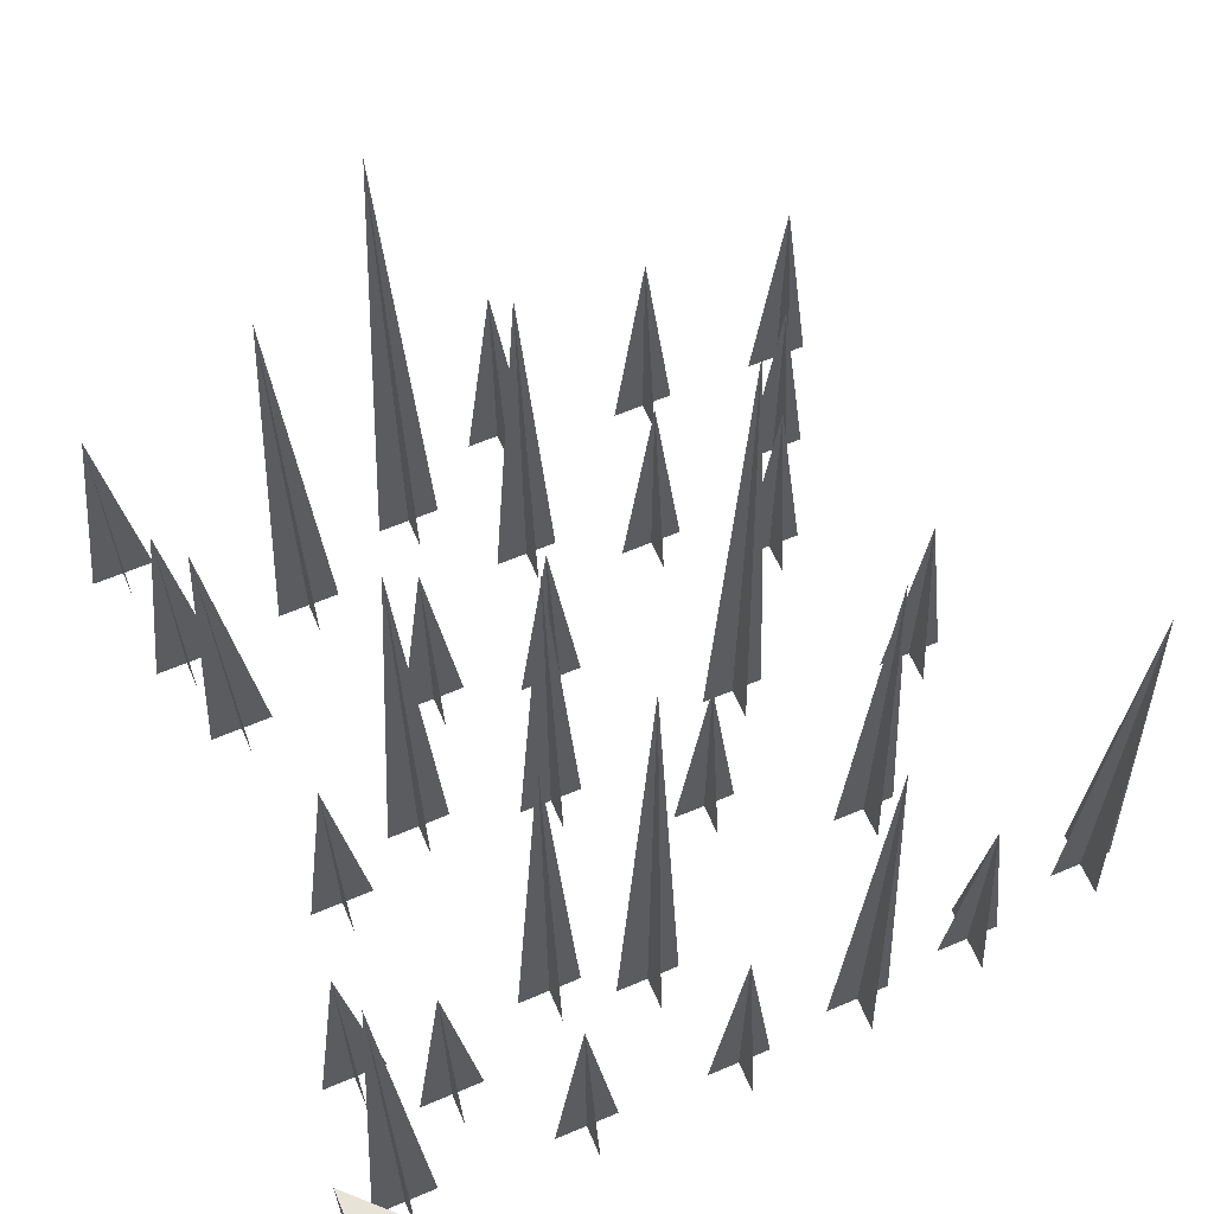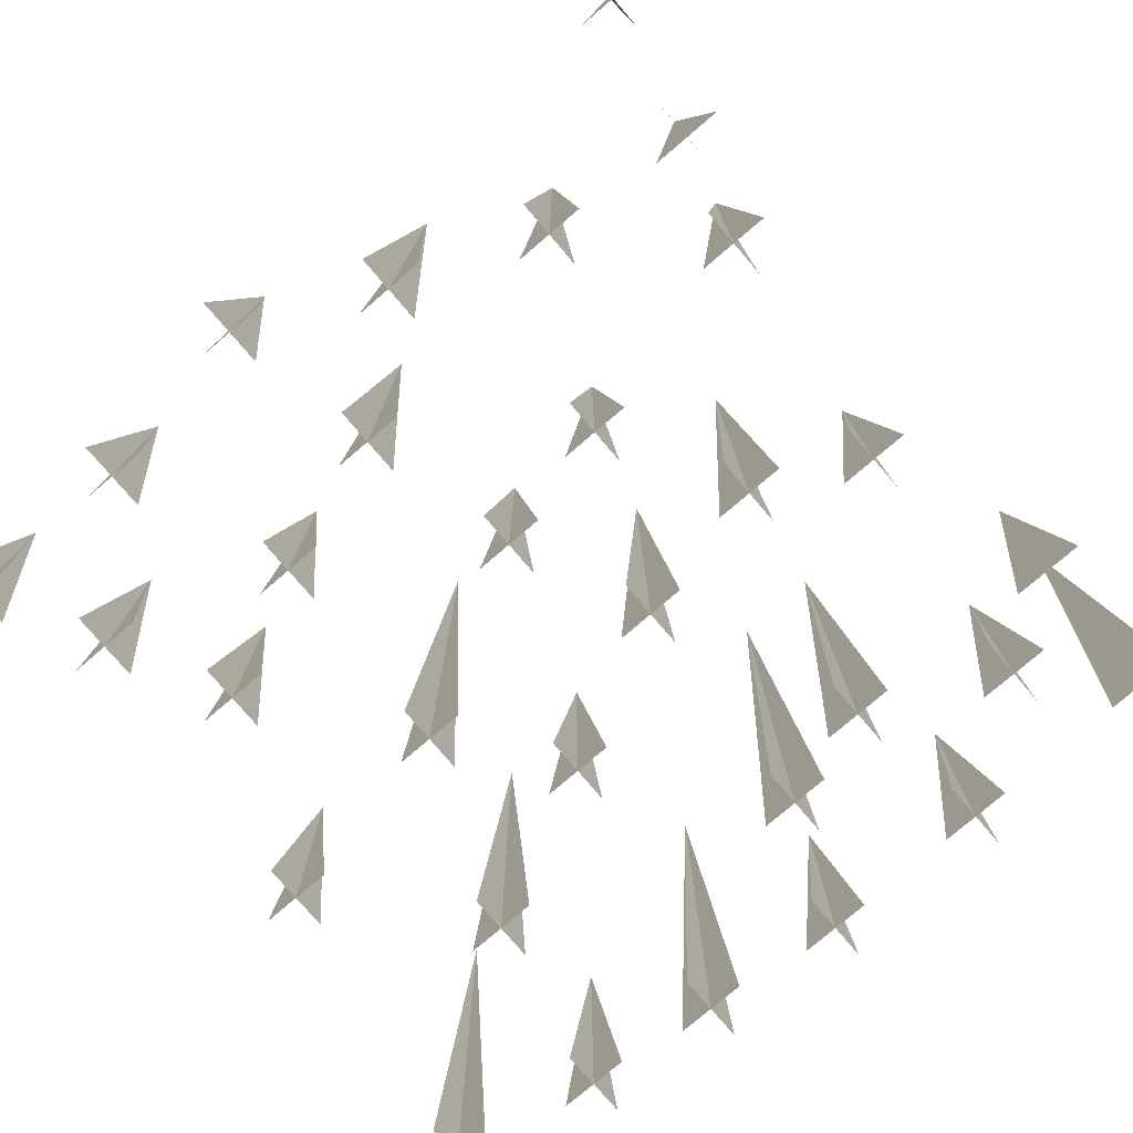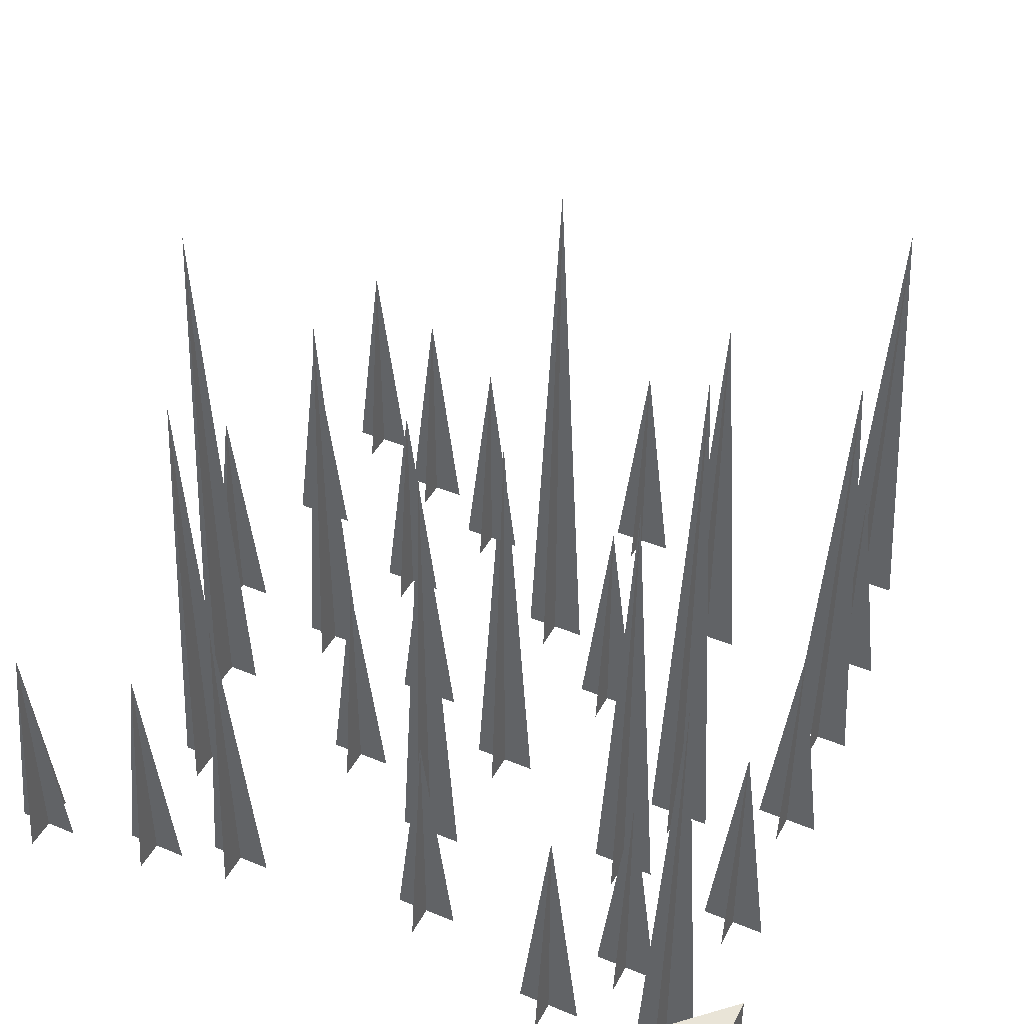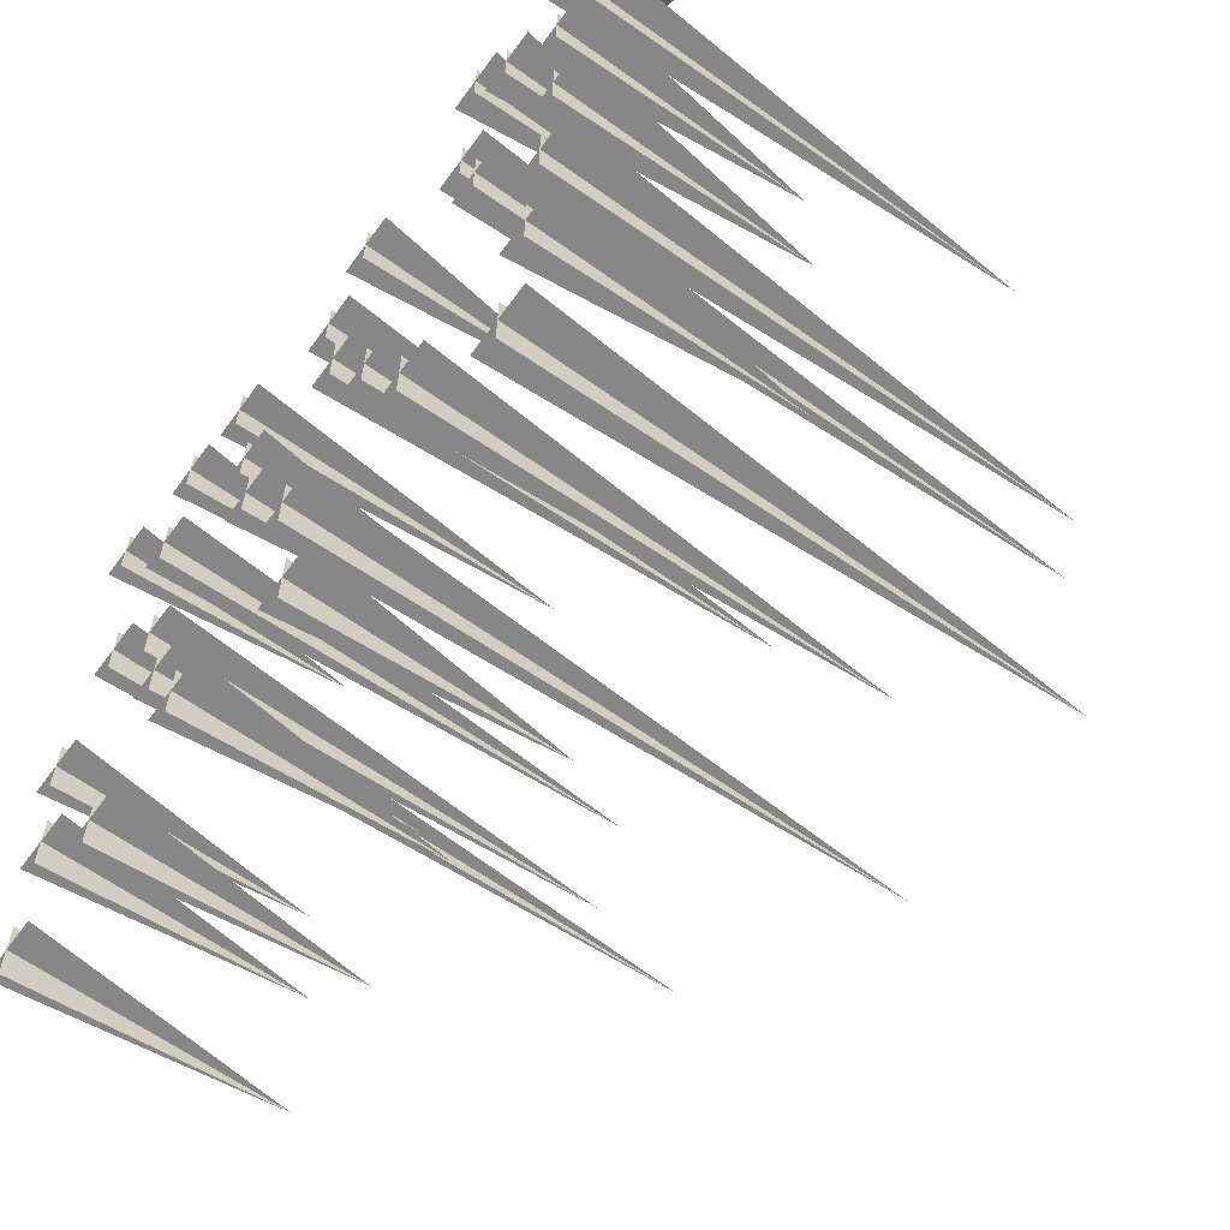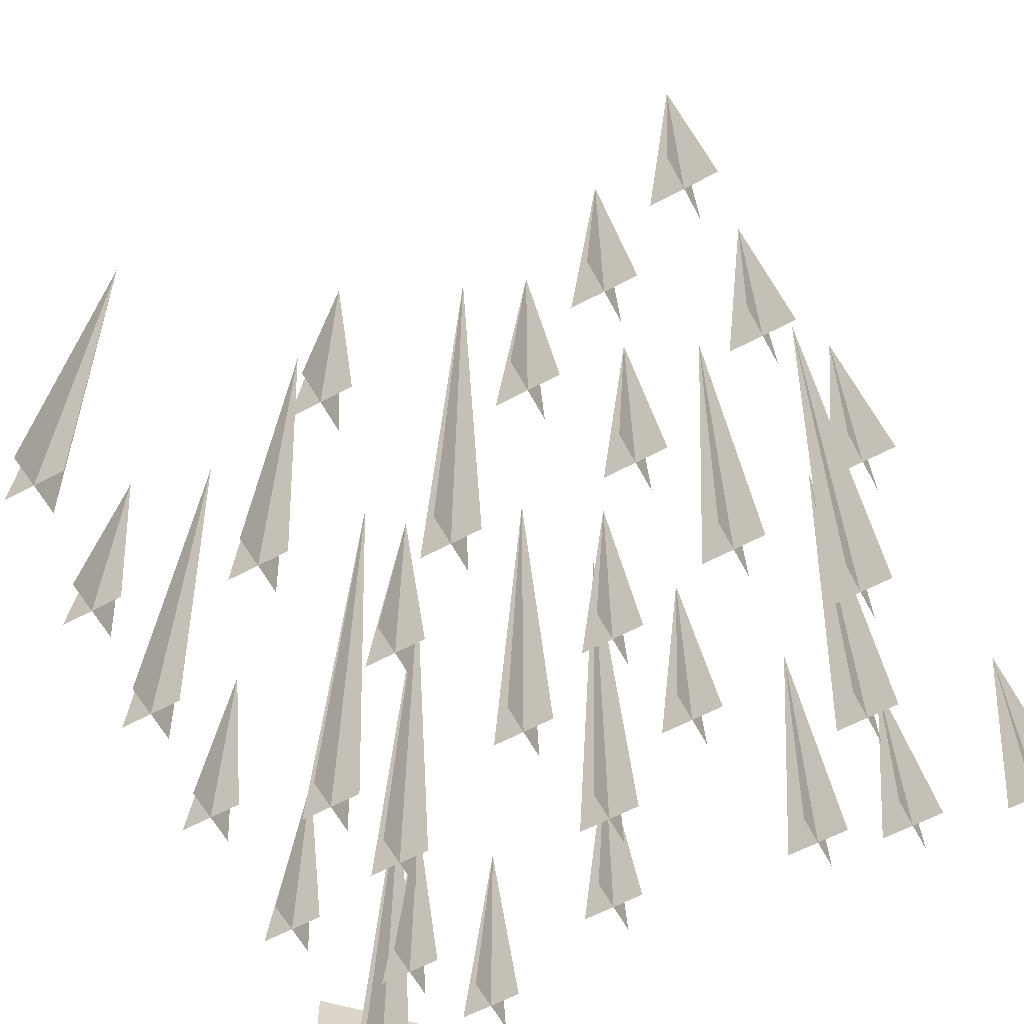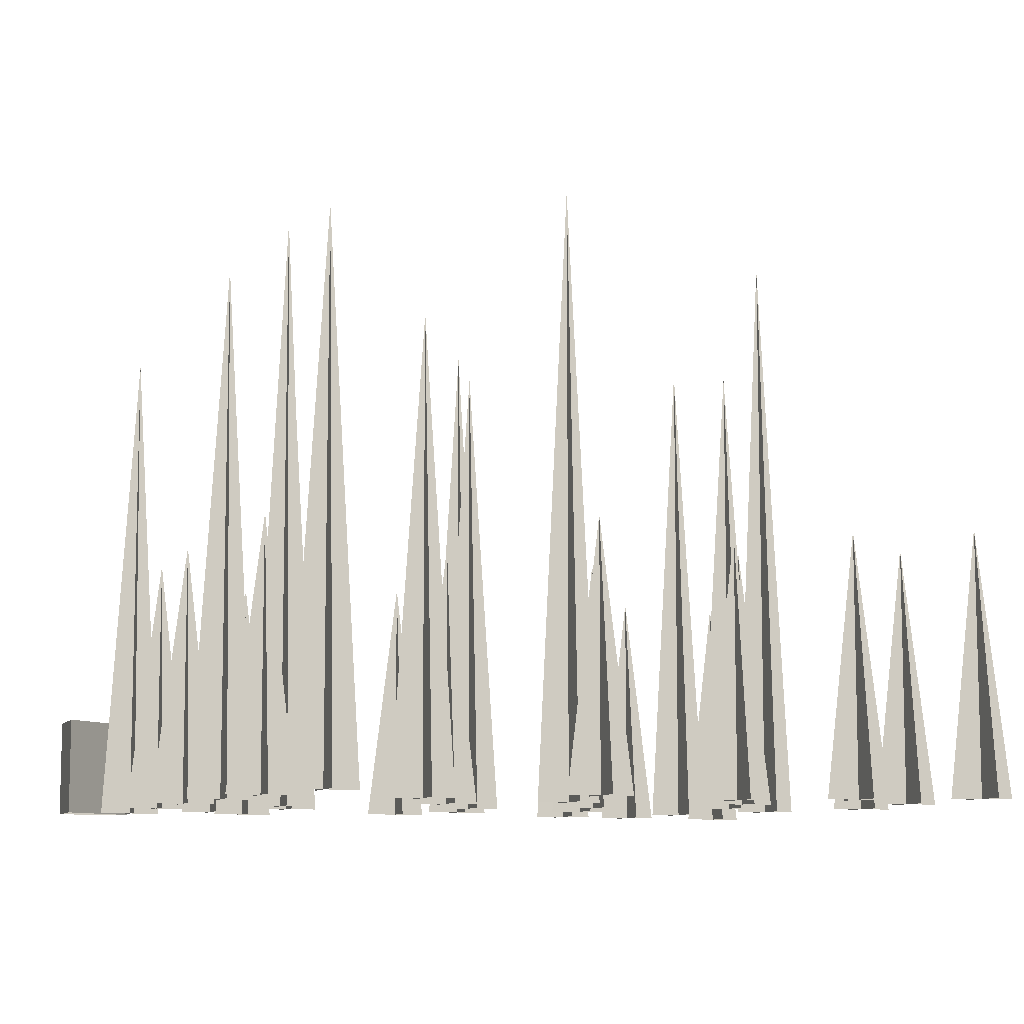
<metadata>
{"format":"obj","ext":"obj","renderer":"f3d","projection":"perspective","resolution":1024,"background":"white","views":[{"elev":62.3,"azim":66.7,"up":"+Y"},{"elev":-77.7,"azim":-49.5,"up":"+Y"},{"elev":43.0,"azim":26.2,"up":"+Y"},{"elev":-62.5,"azim":53.8,"up":"+Z"},{"elev":-62.1,"azim":-151.6,"up":"+Y"},{"elev":-8.9,"azim":162.1,"up":"+Y"}]}
</metadata>
<code>
v 0.5 0.125 0.5
v 0.4062 0.125 0.5
v 0.5 0.125 0.4062
v 0.5 0 0.4062
v 0.5 0 0.5
v 0.4062 0 0.5
v -0.3281 0 -0.007812
v -0.2891 0.5625 -0.007812
v -0.25 0 -0.007812
v -0.2891 0 0.03125
v -0.2891 0 -0.04688
v -0.2812 0 -0.1562
v -0.2422 0.3125 -0.1562
v -0.2031 0 -0.1562
v -0.2422 0 -0.1172
v -0.2422 0 -0.1953
v -0.3672 0 0.2656
v -0.3281 0.625 0.2656
v -0.2891 0 0.2656
v -0.3281 0 0.3047
v -0.3281 0 0.2266
v 0.3438 0 -0.2812
v 0.3828 0.3125 -0.2812
v 0.4219 0 -0.2812
v 0.3828 0 -0.2422
v 0.3828 0 -0.3203
v 0.2109 0 0.1875
v 0.25 0.625 0.1875
v 0.2891 0 0.1875
v 0.25 0 0.2266
v 0.25 0 0.1484
v 0.2812 0 0.3359
v 0.3203 0.3125 0.3359
v 0.3594 0 0.3359
v 0.3203 0 0.375
v 0.3203 0 0.2969
v -0.3438 0 -0.3516
v -0.3047 0.3125 -0.3516
v -0.2656 0 -0.3516
v -0.3047 0 -0.3125
v -0.3047 0 -0.3906
v 0.375 0 0.2109
v 0.4141 0.3125 0.2109
v 0.4531 0 0.2109
v 0.4141 0 0.25
v 0.4141 0 0.1719
v 0.375 0 0.4297
v 0.4141 0.625 0.4297
v 0.4531 0 0.4297
v 0.4141 0 0.4688
v 0.4141 0 0.3906
v 0.03125 0 0.1328
v 0.03125 0.5625 0.09375
v 0.03125 0 0.05469
v 0.07031 0 0.09375
v -0.007812 0 0.09375
v -0.1484 0 0.2109
v -0.1484 0.3125 0.1719
v -0.1484 0 0.1328
v -0.1094 0 0.1719
v -0.1875 0 0.1719
v 0.1875 0 -0.2031
v 0.1875 0.5625 -0.2422
v 0.1875 0 -0.2812
v 0.2266 0 -0.2422
v 0.1484 0 -0.2422
v 0.05469 0 0.4062
v 0.05469 0.3125 0.3672
v 0.05469 0 0.3281
v 0.09375 0 0.3672
v 0.01562 0 0.3672
v 0.3984 0 -0.09375
v 0.3984 0.625 -0.1328
v 0.3984 0 -0.1719
v 0.4375 0 -0.1328
v 0.3594 0 -0.1328
v 0.3516 0 -0.4062
v 0.3516 0.625 -0.4453
v 0.3516 0 -0.4844
v 0.3906 0 -0.4453
v 0.3125 0 -0.4453
v -0.5 0 0.4609
v -0.4609 0.3125 0.4609
v -0.4219 0 0.4609
v -0.4609 0 0.5
v -0.4609 0 0.4219
v -0.5 0 -0.03906
v -0.4609 0.3125 -0.03906
v -0.4219 0 -0.03906
v -0.4609 0 0
v -0.4609 0 -0.07812
v -0.4688 0 -0.4141
v -0.4297 0.3125 -0.4141
v -0.3906 0 -0.4141
v -0.4297 0 -0.375
v -0.4297 0 -0.4531
v -0.4688 0 -0.2266
v -0.4297 0.3125 -0.2266
v -0.3906 0 -0.2266
v -0.4297 0 -0.1875
v -0.4297 0 -0.2656
v 0.2188 0 0.4297
v 0.2578 0.3125 0.4297
v 0.2969 0 0.4297
v 0.2578 0 0.4688
v 0.2578 0 0.3906
v 0.375 0 0.02344
v 0.4141 0.3125 0.02344
v 0.4531 0 0.02344
v 0.4141 0 0.0625
v 0.4141 0 -0.01562
v 0.02344 0 -0.3438
v 0.02344 0.3125 -0.3828
v 0.02344 0 -0.4219
v 0.0625 0 -0.3828
v -0.01562 0 -0.3828
v -0.2031 0 0.4375
v -0.2031 0.4375 0.4062
v -0.2031 0 0.3594
v -0.1641 0 0.3984
v -0.2422 0 0.3984
v -0.3125 0 0.4688
v -0.3125 0.3125 0.4297
v -0.3125 0 0.3906
v -0.2734 0 0.4297
v -0.3516 0 0.4297
v 0 0 0.2891
v 0 0.625 0.25
v 0 0 0.2109
v 0.03906 0 0.25
v -0.03906 0 0.25
v -0.2188 0 -0.2891
v -0.1797 0.3125 -0.2891
v -0.1406 0 -0.2891
v -0.1797 0 -0.25
v -0.1797 0 -0.3281
v -0.01562 0 -0.125
v -0.01562 0.75 -0.1641
v -0.01562 0 -0.2031
v 0.02344 0 -0.1641
v -0.05469 0 -0.1641
v -0.1172 0 0.07031
v -0.1172 0.3125 0.03125
v -0.1172 0 -0.007812
v -0.07812 0 0.03125
v -0.1562 0 0.03125
v 0.2422 0 0.07812
v 0.2812 0.75 0.07812
v 0.3203 0 0.07812
v 0.2812 0 0.1172
v 0.2812 0 0.03906
v 0.07031 0 -0.07031
v 0.1094 0.3125 -0.07031
v 0.1484 0 -0.07031
v 0.1094 0 -0.03125
v 0.1094 0 -0.1094
v -0.3906 0 0.1484
v -0.3906 0.75 0.1094
v -0.3906 0 0.07031
v -0.3516 0 0.1094
v -0.4297 0 0.1094
f 1 2 3
f 1 3 4
f 1 4 5
f 1 5 2
f 2 5 6
f 2 6 3
f 3 6 4
f 7 8 9
f 7 9 8
f 10 8 11
f 10 11 8
f 12 13 14
f 12 14 13
f 15 13 16
f 15 16 13
f 17 18 19
f 17 19 18
f 20 18 21
f 20 21 18
f 22 23 24
f 22 24 23
f 25 23 26
f 25 26 23
f 27 28 29
f 27 29 28
f 30 28 31
f 30 31 28
f 32 33 34
f 32 34 33
f 35 33 36
f 35 36 33
f 37 38 39
f 37 39 38
f 40 38 41
f 40 41 38
f 42 43 44
f 42 44 43
f 45 43 46
f 45 46 43
f 47 48 49
f 47 49 48
f 50 48 51
f 50 51 48
f 52 53 54
f 52 54 53
f 55 53 56
f 55 56 53
f 57 58 59
f 57 59 58
f 60 58 61
f 60 61 58
f 62 63 64
f 62 64 63
f 65 63 66
f 65 66 63
f 67 68 69
f 67 69 68
f 70 68 71
f 70 71 68
f 72 73 74
f 72 74 73
f 75 73 76
f 75 76 73
f 77 78 79
f 77 79 78
f 80 78 81
f 80 81 78
f 82 83 84
f 82 84 83
f 85 83 86
f 85 86 83
f 87 88 89
f 87 89 88
f 90 88 91
f 90 91 88
f 92 93 94
f 92 94 93
f 95 93 96
f 95 96 93
f 97 98 99
f 97 99 98
f 100 98 101
f 100 101 98
f 102 103 104
f 102 104 103
f 105 103 106
f 105 106 103
f 107 108 109
f 107 109 108
f 110 108 111
f 110 111 108
f 112 113 114
f 112 114 113
f 115 113 116
f 115 116 113
f 117 118 119
f 117 119 118
f 120 118 121
f 120 121 118
f 122 123 124
f 122 124 123
f 125 123 126
f 125 126 123
f 127 128 129
f 127 129 128
f 130 128 131
f 130 131 128
f 132 133 134
f 132 134 133
f 135 133 136
f 135 136 133
f 137 138 139
f 137 139 138
f 140 138 141
f 140 141 138
f 142 143 144
f 142 144 143
f 145 143 146
f 145 146 143
f 147 148 149
f 147 149 148
f 150 148 151
f 150 151 148
f 152 153 154
f 152 154 153
f 155 153 156
f 155 156 153
f 157 158 159
f 157 159 158
f 160 158 161
f 160 161 158

</code>
